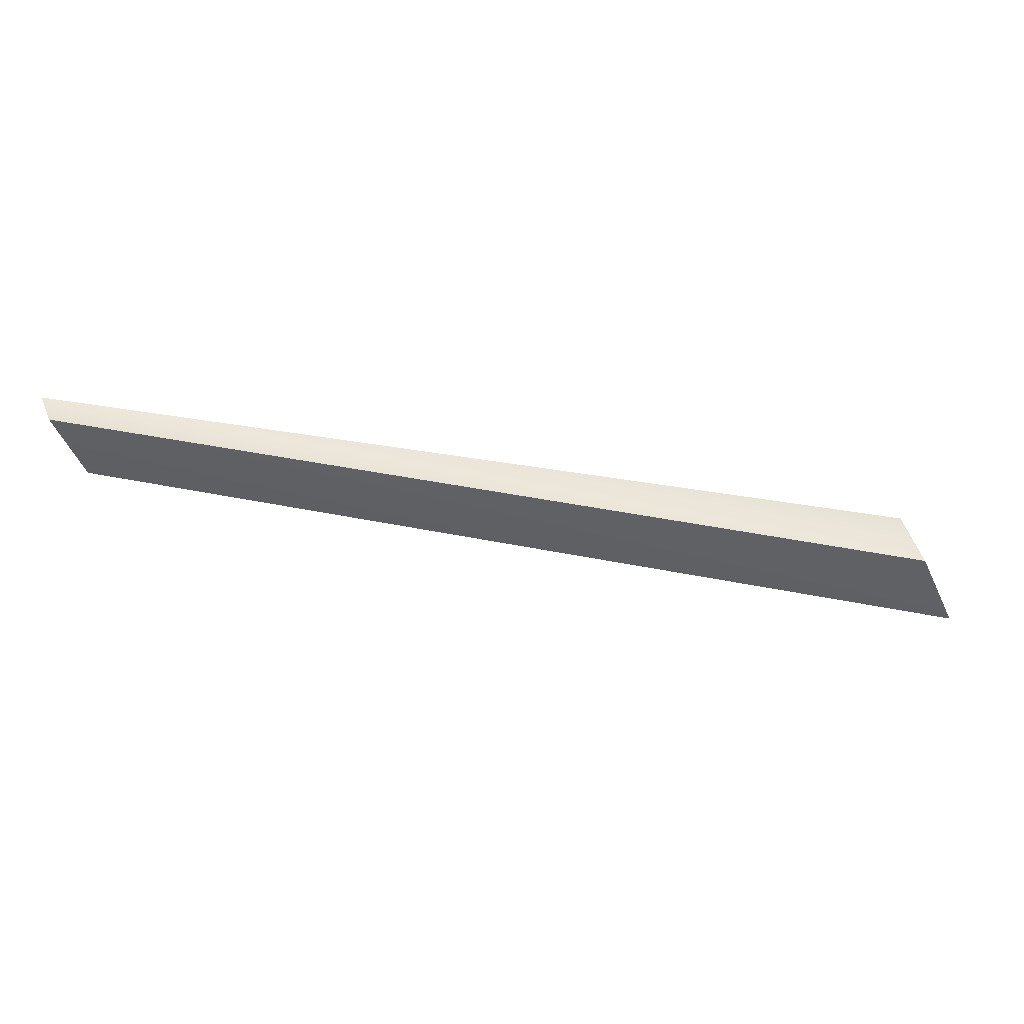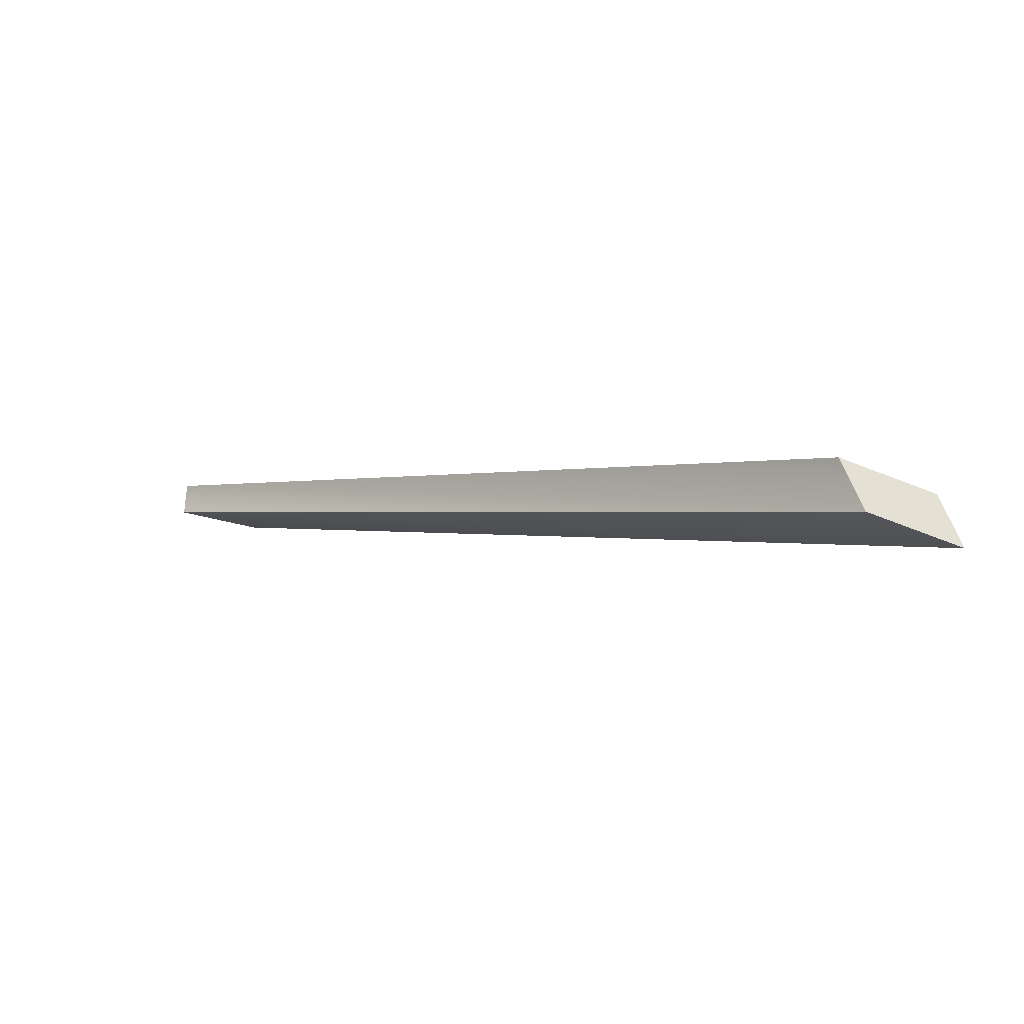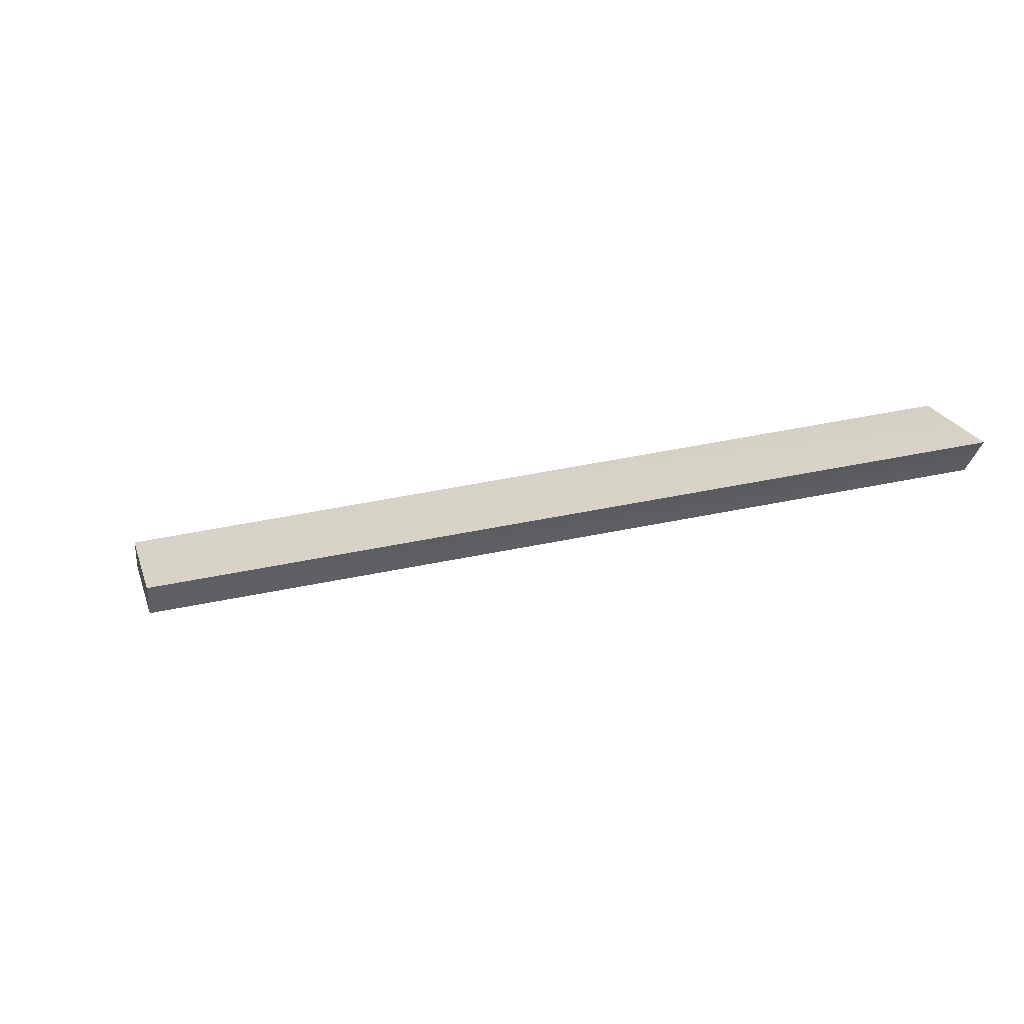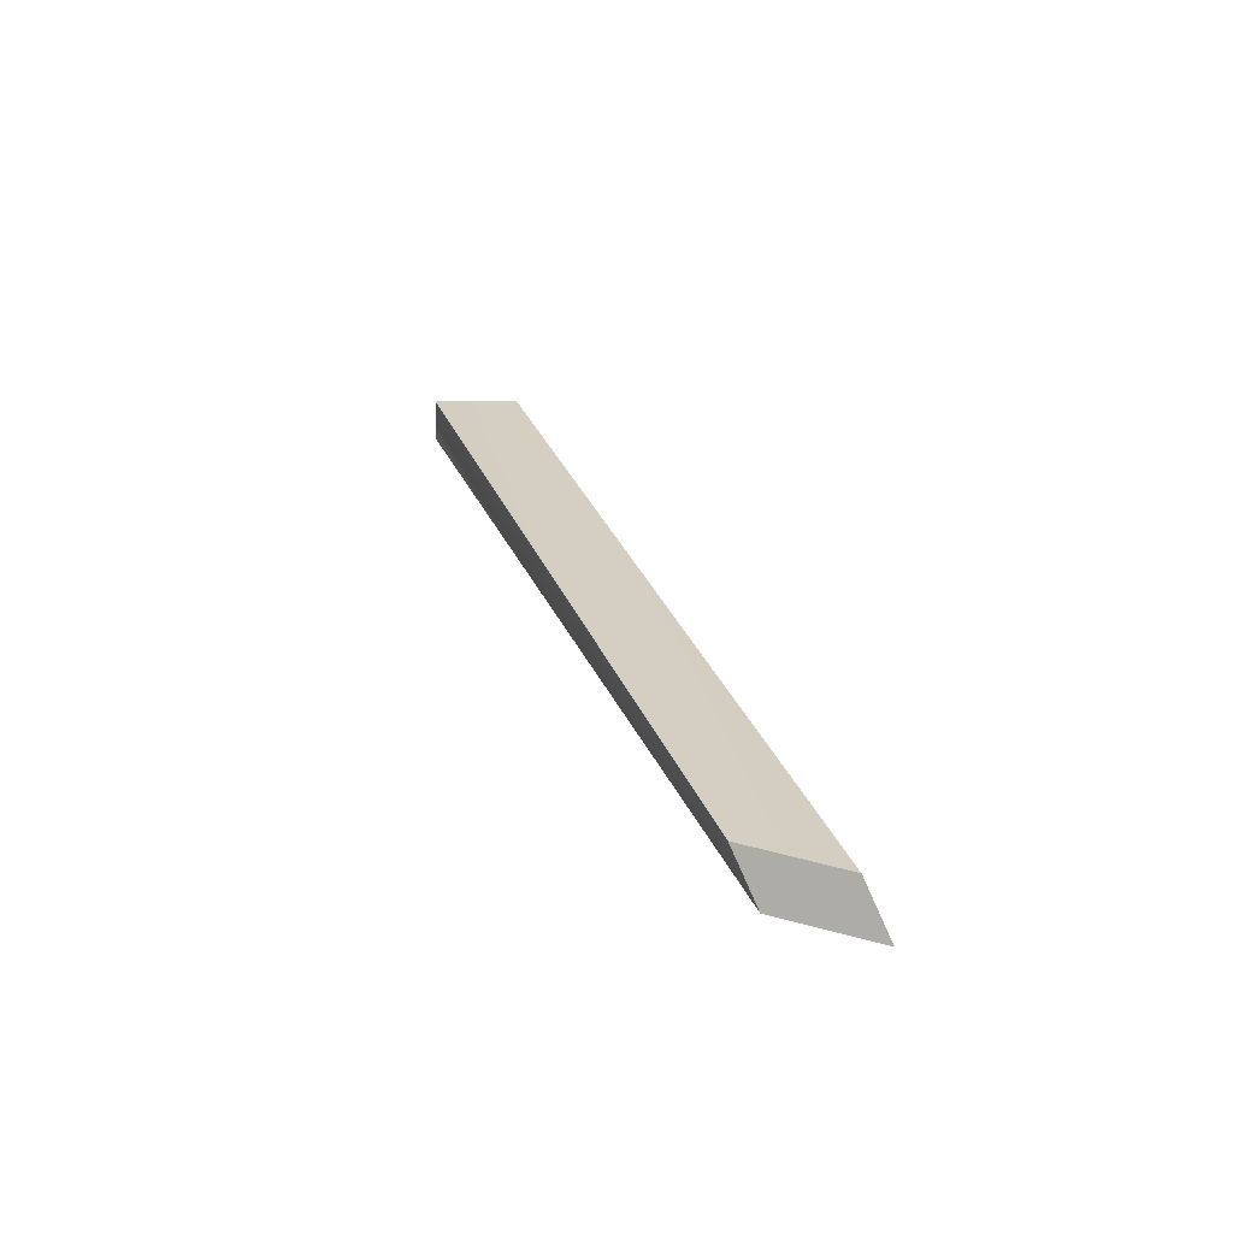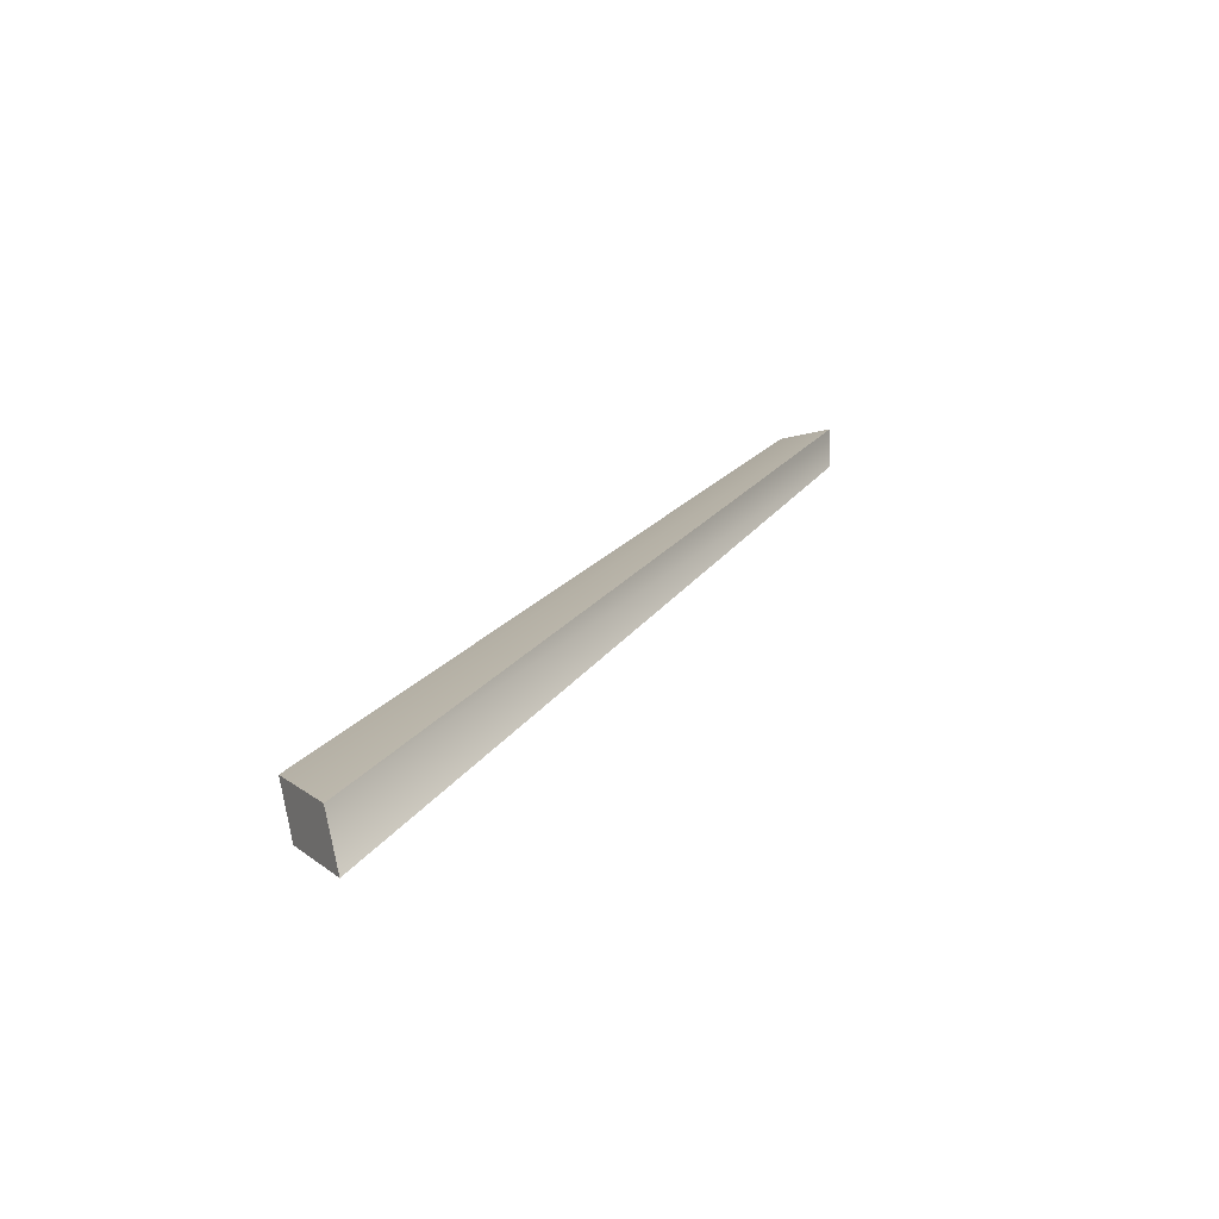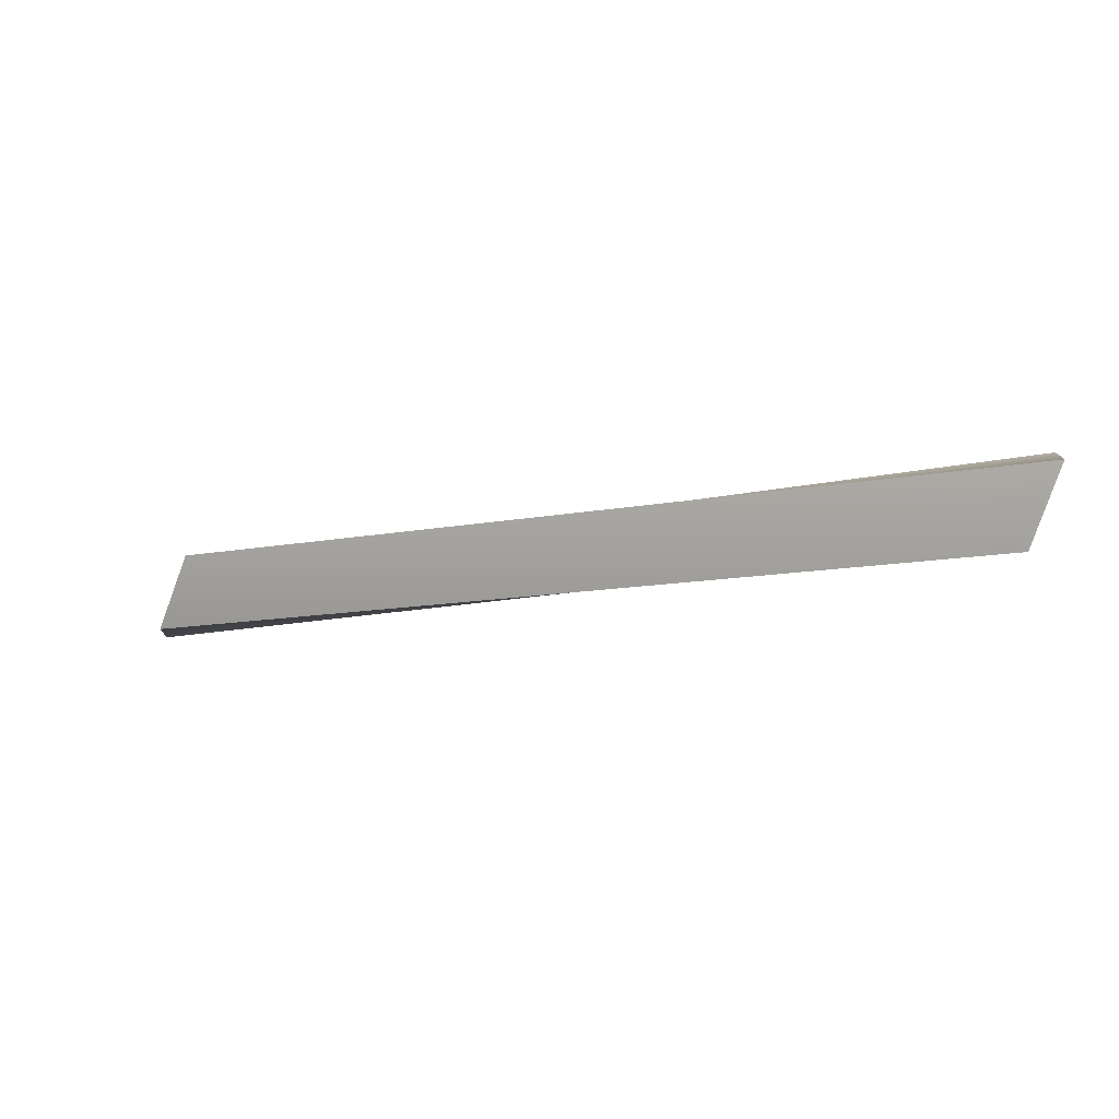
<metadata>
{"format":"obj","ext":"obj","renderer":"f3d","projection":"perspective","resolution":1024,"background":"white","views":[{"elev":42.8,"azim":-21.8,"up":"+Z"},{"elev":-34.3,"azim":49.6,"up":"+Y"},{"elev":-51.6,"azim":-2.0,"up":"+Z"},{"elev":2.1,"azim":83.1,"up":"+Y"},{"elev":-3.6,"azim":130.1,"up":"+Y"},{"elev":12.0,"azim":-178.1,"up":"+Z"}]}
</metadata>
<code>
v -12.23 6 0.2071
v 9.849 -3.309 -4.612
v -12.23 7 0.2071
v 9.72 -2.019 -4.046
v 9.849 -3.309 -4.612
v 10.76 -3.794 -6.833
v 9.72 -2.019 -4.046
v 10.63 -2.505 -6.268
v 10.76 -3.794 -6.833
v -11.52 6 -1.914
v 10.63 -2.505 -6.268
v -11.52 7 -1.914
v -11.52 6 -1.914
v -12.23 6 0.2071
v -11.52 7 -1.914
v -12.23 7 0.2071
v -12.23 7 0.2071
v 9.72 -2.019 -4.046
v -11.52 7 -1.914
v 10.63 -2.505 -6.268
v -11.52 6 -1.914
v 10.76 -3.794 -6.833
v -12.23 6 0.2071
v 9.849 -3.309 -4.612
g submesh0
f 1 2 3
f 2 4 3
f 5 6 7
f 6 8 7
f 9 10 11
f 10 12 11
f 13 14 15
f 14 16 15
f 17 18 19
f 18 20 19
f 21 22 23
f 22 24 23

</code>
